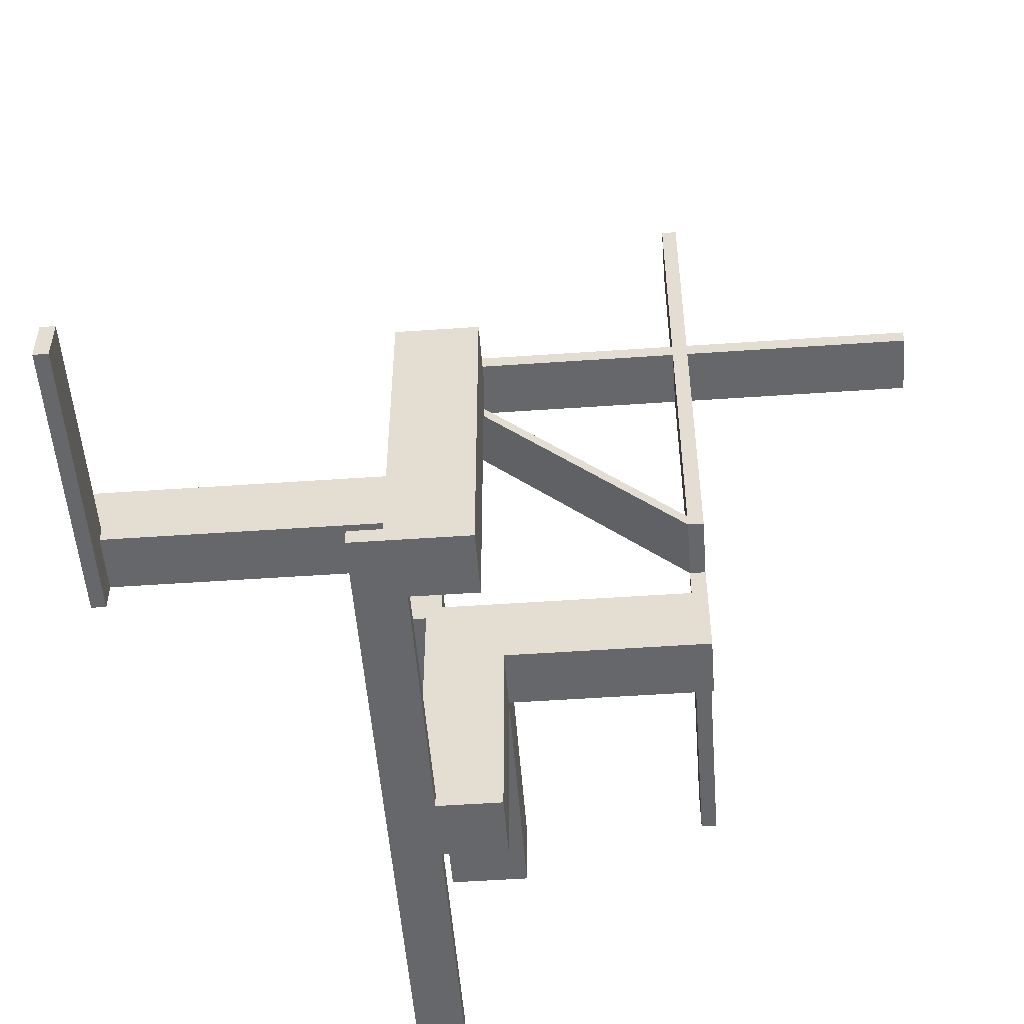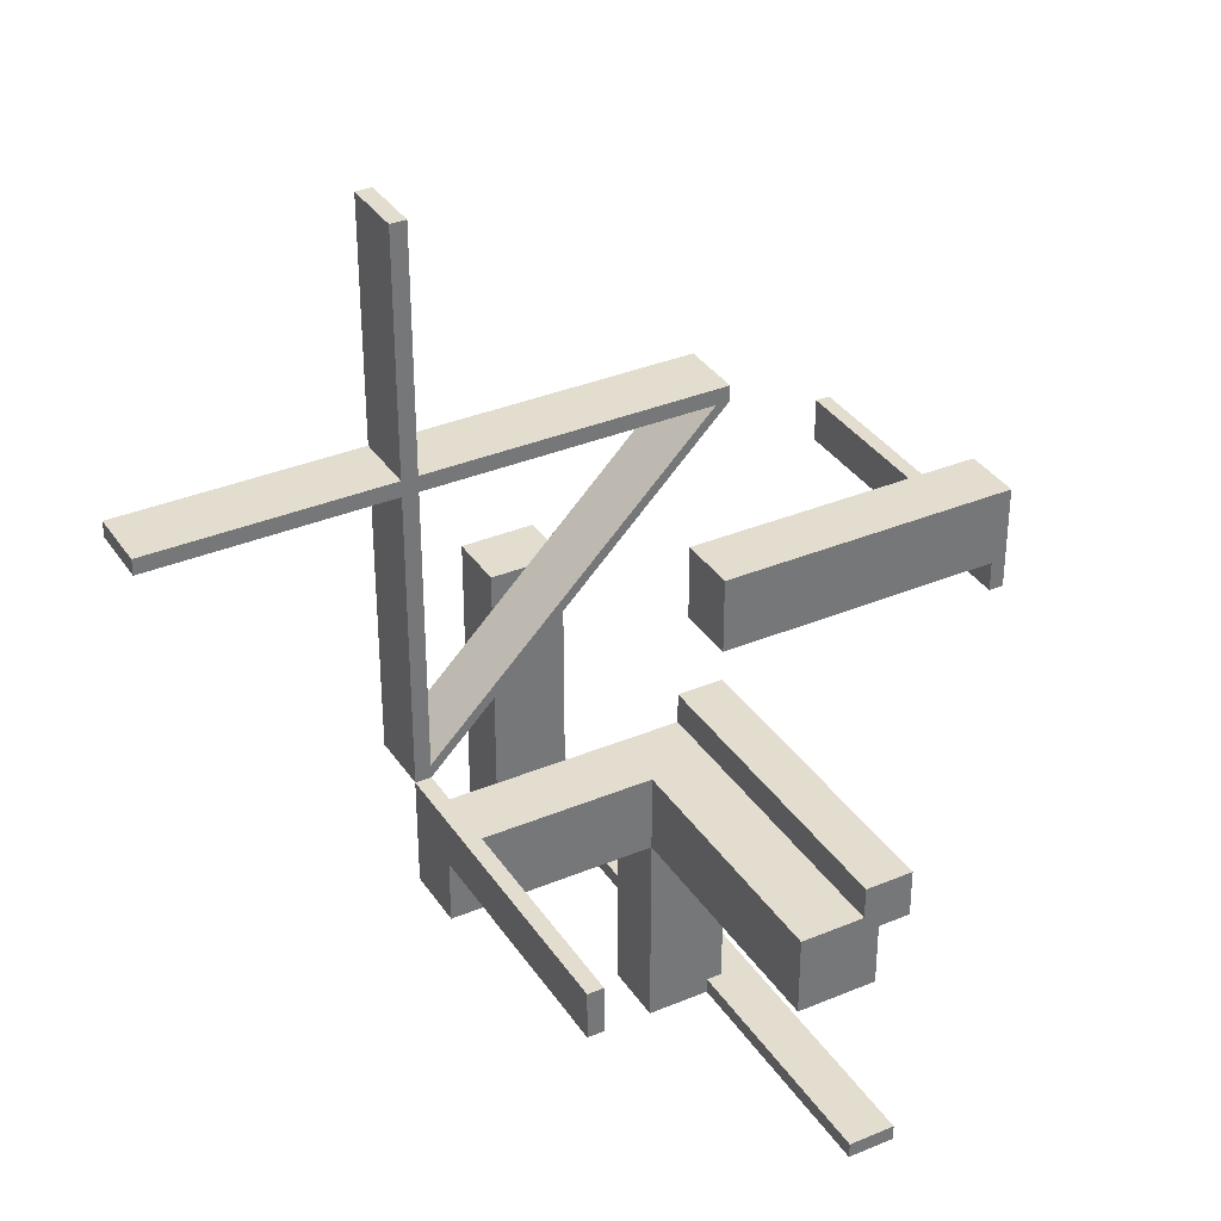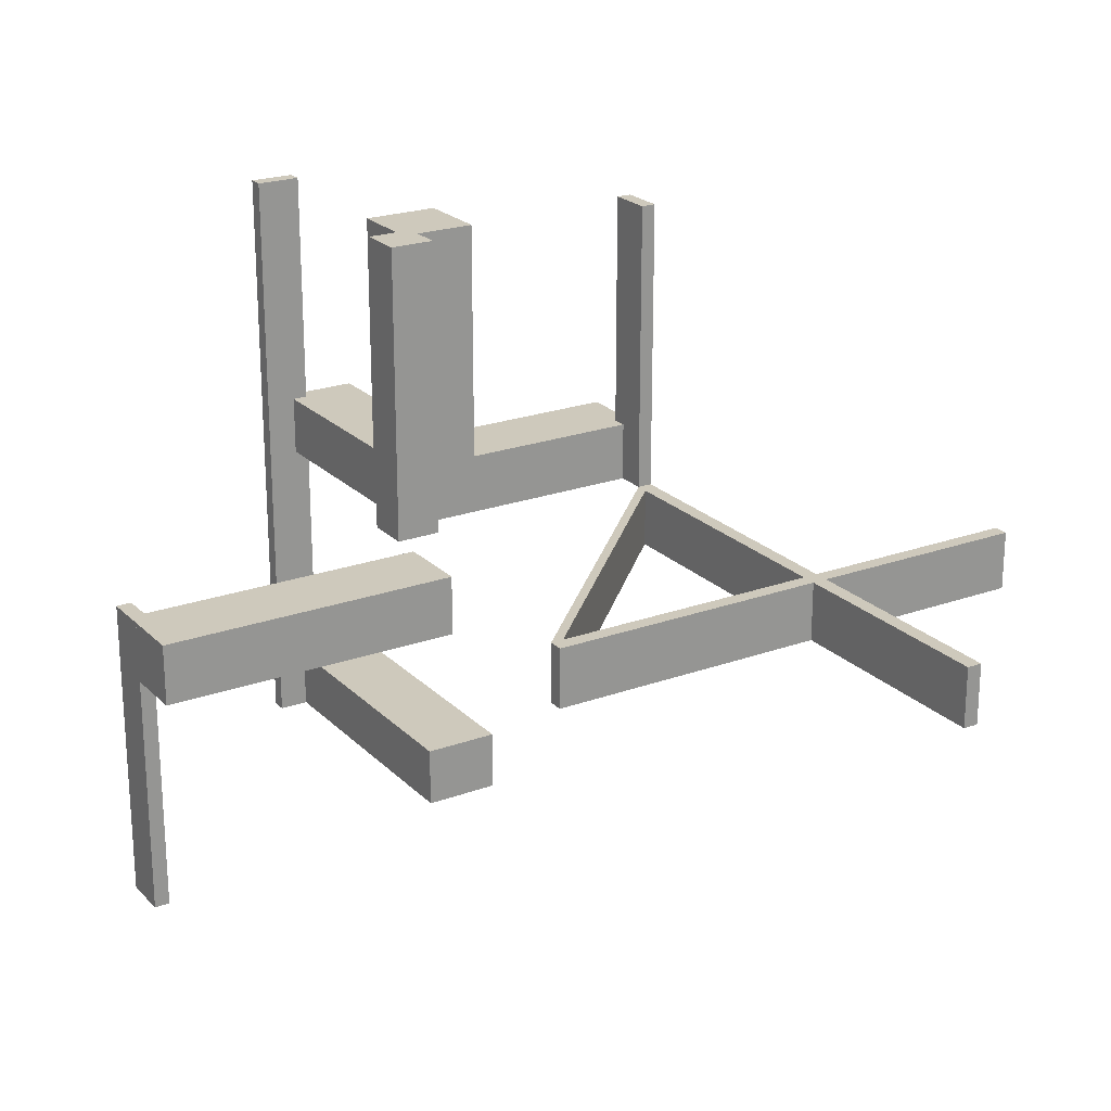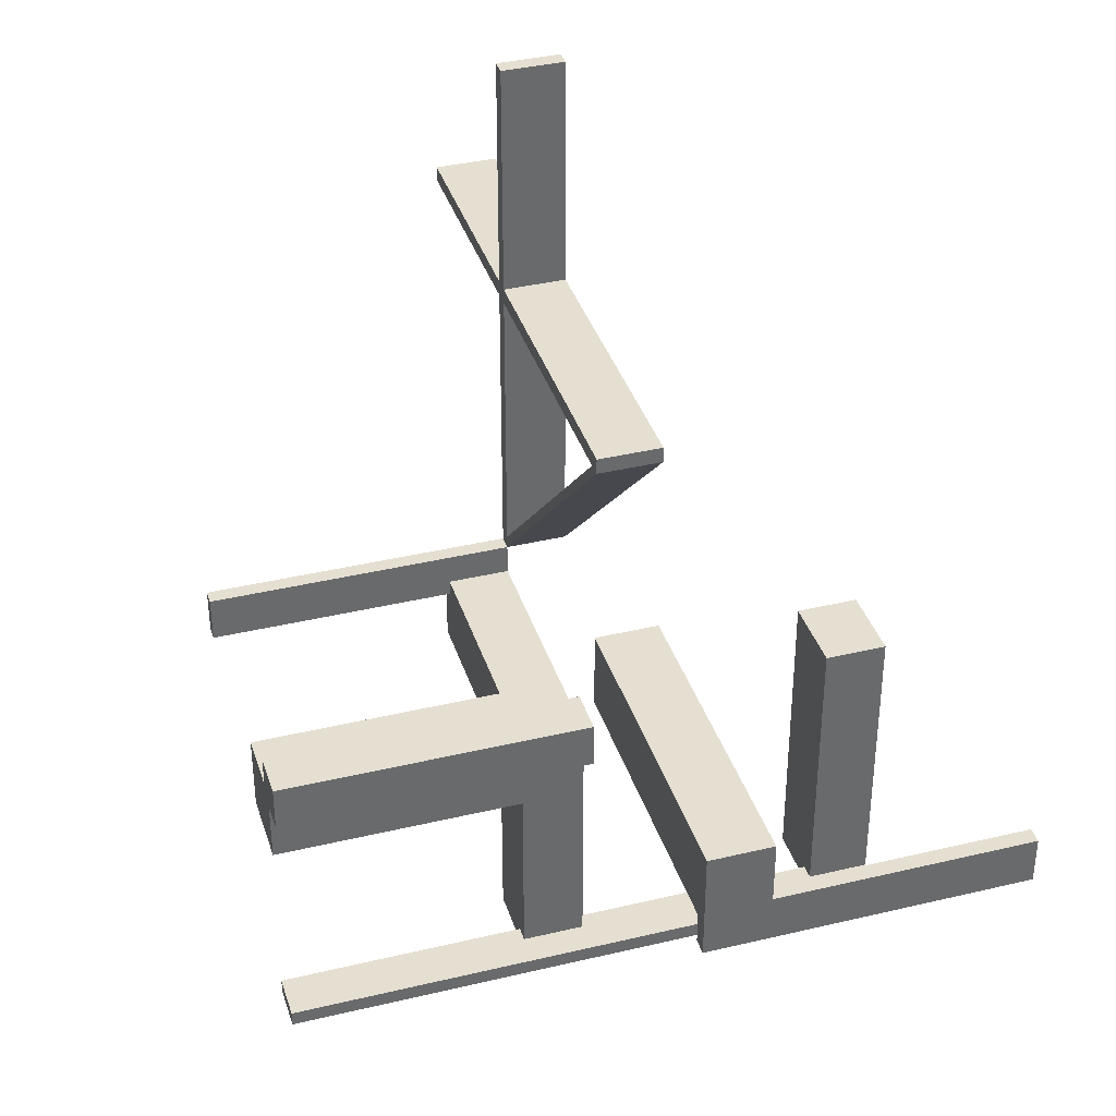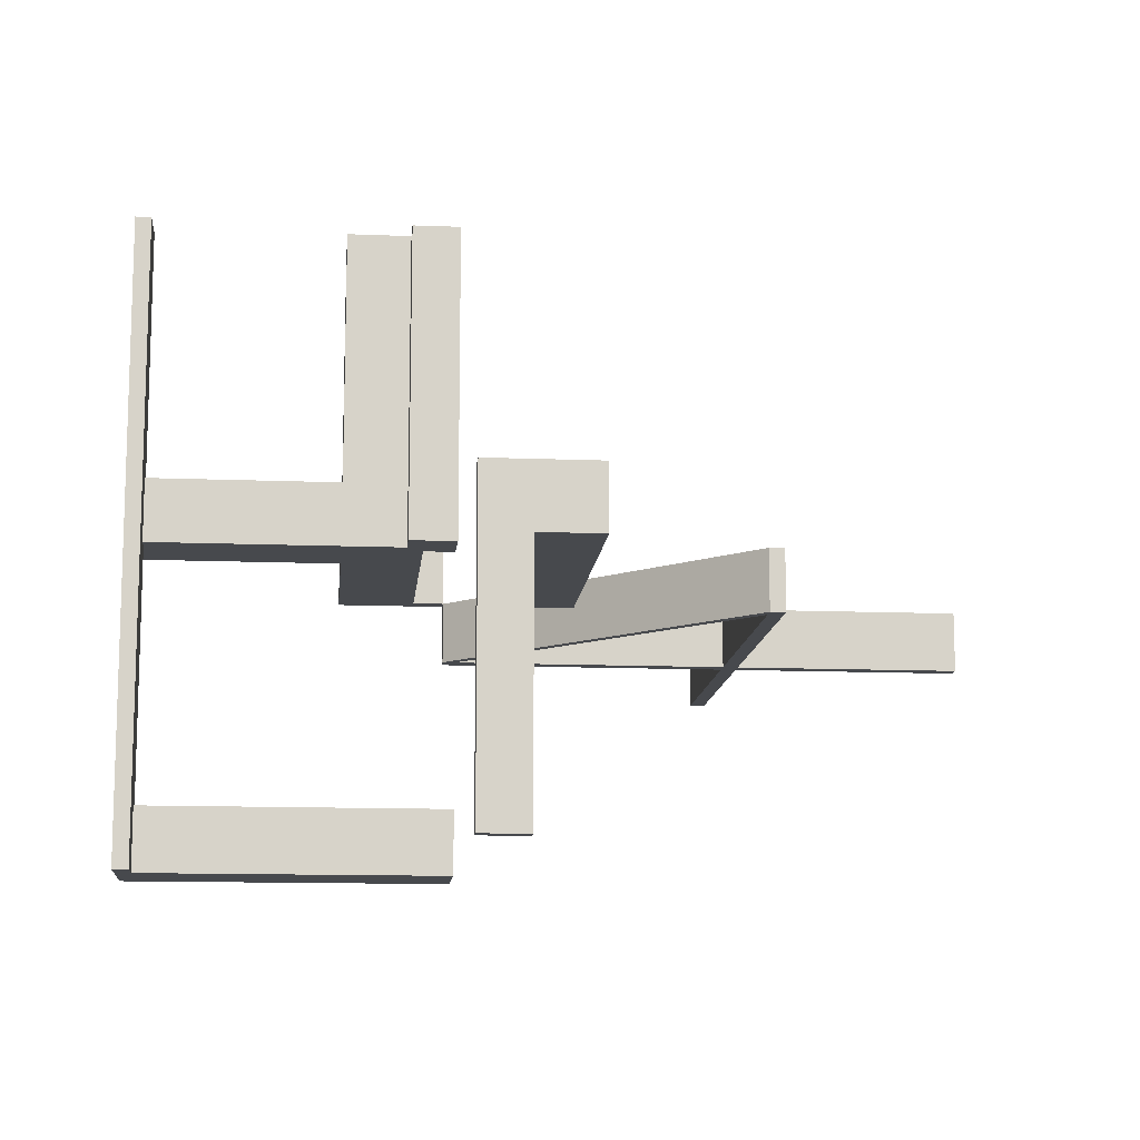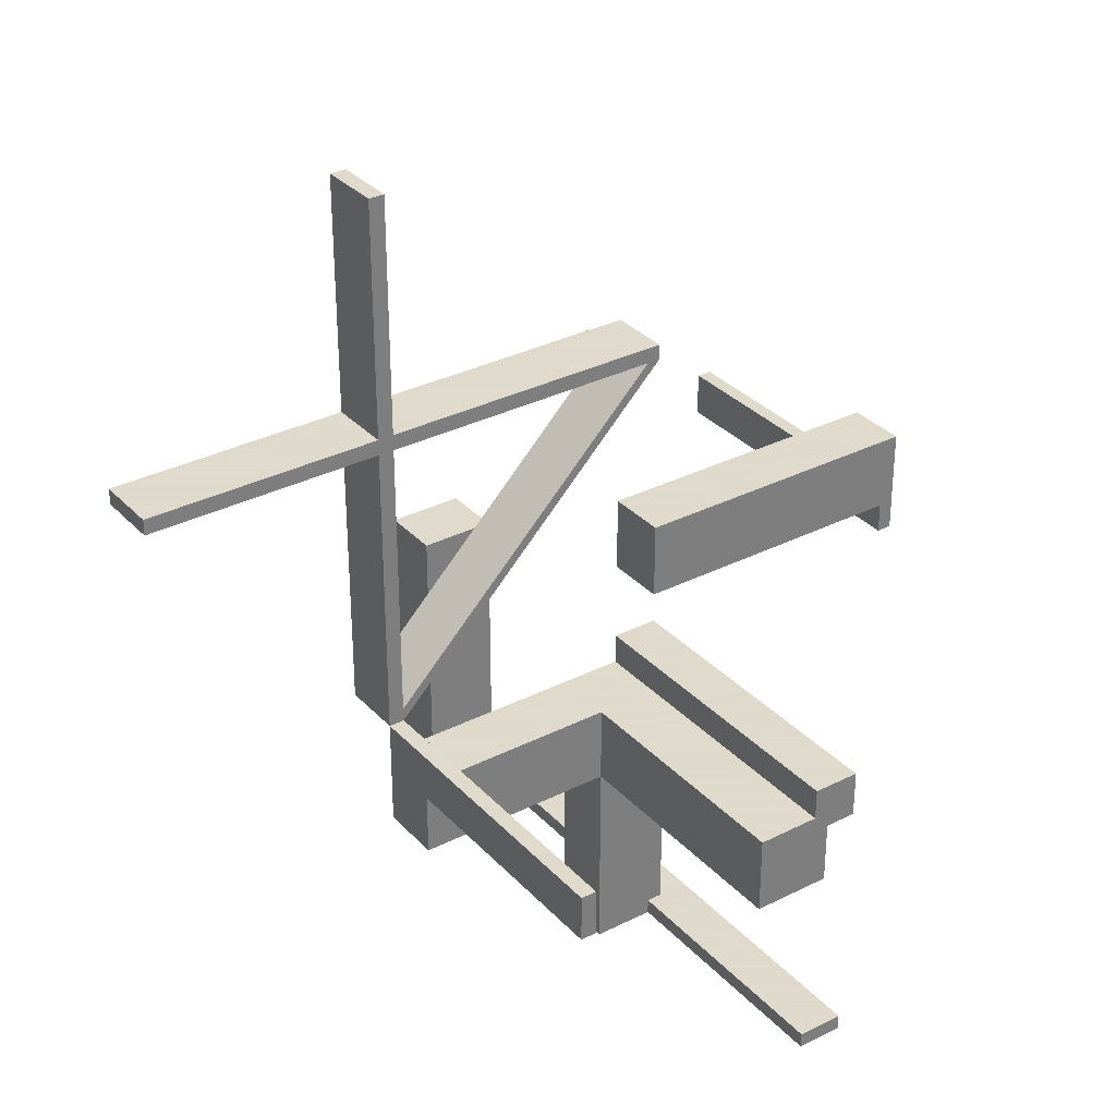
<metadata>
{"format":"obj","ext":"obj","renderer":"f3d","projection":"perspective","resolution":1024,"background":"white","views":[{"elev":-52.0,"azim":-175.7,"up":"+Y"},{"elev":35.0,"azim":-29.1,"up":"+Y"},{"elev":22.5,"azim":148.0,"up":"+Z"},{"elev":37.4,"azim":73.0,"up":"+Y"},{"elev":-12.3,"azim":84.6,"up":"+Z"},{"elev":32.4,"azim":-35.2,"up":"+Y"}]}
</metadata>
<code>
v 0 0 0
v 0 0 0.5
v 0 -0.075 0
v 0 -0.075 0.5
v 0 -0.475 0
v 0 -0.475 -0.5
v 0 -0.475 0.5
v 0 0.05 0
v 0 0.05 -0.1
v 0 0.175 0
v 0 0.175 -0.1
v 0 -0.5 0
v 0 -0.5 -0.5
v 0 -0.5 0.5
v 0 0.5 0
v 0 0.5 -0.1
v 0 0.475 0
v 0 0.475 -0.1
v -0.416 0.05971 0
v -0.416 0.05971 -0.1
v -0.1287 0.3662 0
v -0.1287 0.3662 -0.1
v -0.3589 0.1214 0
v -0.3589 0.1214 -0.1
v -0.03963 0.4553 0
v -0.03963 0.4553 -0.1
v -0.4556 0.03996 0
v -0.4556 0.03996 -0.1
v -0.075 0 0
v -0.075 0 0.5
v -0.075 -0.475 0
v -0.075 -0.475 0.1
v -0.075 -0.475 -0.5
v -0.075 -0.475 0.5
v -0.075 -0.475 -0.4
v -0.075 -0.5 0
v -0.075 -0.5 0.1
v -0.075 -0.5 -0.5
v -0.075 -0.5 0.5
v -0.075 -0.5 -0.4
v -0.075 -0.05 0
v -0.075 -0.05 0.5
v -0.875 0.5 0
v -0.875 0.5 -0.1
v -0.875 0.475 0
v -0.875 0.475 -0.1
v -0.475 0 0
v -0.475 0 0.5
v -0.475 0 -0.1
v -0.475 -0.075 0
v -0.475 -0.075 0.1
v -0.475 -0.075 0.5
v -0.475 -0.05 0
v -0.475 -0.05 0.1
v -0.475 0.875 0
v -0.475 0.875 -0.1
v -0.2455 0.2455 0
v -0.2455 0.2455 -0.1
v -0.05971 0.416 0
v -0.05971 0.416 -0.1
v -0.4249 0.06866 0
v -0.4249 0.06866 -0.1
v -0.4256 0.06932 0
v -0.4256 0.06932 -0.1
v -0.2468 0.2468 0
v -0.2468 0.2468 -0.1
v -0.4456 0.03002 0
v -0.4456 0.03002 -0.1
v -0.1194 0.3569 0
v -0.1194 0.3569 -0.1
v -0.06866 0.4249 0
v -0.06866 0.4249 -0.1
v -0.03035 0.446 0
v -0.03035 0.446 -0.1
v -0.1201 0.3576 0
v -0.1201 0.3576 -0.1
v -0.06932 0.4256 0
v -0.06932 0.4256 -0.1
v -0.3642 0.1267 0
v -0.3642 0.1267 -0.1
v -0.1214 0.3589 0
v -0.1214 0.3589 -0.1
v -0.5 0 0
v -0.5 0 0.5
v -0.5 0 -0.1
v -0.5 -0.075 0
v -0.5 -0.075 0.1
v -0.5 -0.075 0.5
v -0.5 -0.175 0
v -0.5 -0.175 0.1
v -0.5 0.875 0
v -0.5 0.875 -0.1
v 0.5 0 0
v 0.5 0 -0.5
v 0.5 0.175 0
v 0.5 0.175 -0.1
v 0.5 0.075 0
v 0.5 0.075 -0.5
v 0.5 0.075 -0.1
v -0.4163 0.06004 0
v -0.4163 0.06004 -0.1
v -0.3655 0.128 0
v -0.3655 0.128 -0.1
v -0.4553 0.03963 0
v -0.4553 0.03963 -0.1
v -0.417 0.0607 0
v -0.417 0.0607 -0.1
v -0.03996 0.4556 0
v -0.03996 0.4556 -0.1
v -0.3662 0.1287 0
v -0.3662 0.1287 -0.1
v -0.175 0 -0.5
v -0.175 0 -0.4
v -0.175 -0.5 0
v -0.175 -0.5 0.1
v -0.175 -0.5 -0.5
v -0.175 -0.5 -0.4
v -0.175 -0.175 0
v -0.175 -0.175 0.05
v -0.175 -0.175 0.1
v -0.175 -0.175 0.5
v -0.175 -0.05 0
v -0.175 -0.05 0.05
v -0.175 -0.05 0.1
v -0.175 -0.05 0.5
v -0.2388 0.2388 0
v -0.2388 0.2388 -0.1
v -0.06004 0.4163 0
v -0.06004 0.4163 -0.1
v -0.0607 0.417 0
v -0.0607 0.417 -0.1
v -0.05 0 -0.5
v -0.05 0 -0.4
v -0.05 -0.075 0
v -0.05 -0.075 0.5
v -0.05 -0.475 0
v -0.05 -0.475 0.1
v -0.05 -0.475 -0.5
v -0.05 -0.475 -0.4
v -0.05 -0.175 0.05
v -0.05 -0.175 0.1
v -0.05 -0.175 0.5
v -0.05 -0.05 0
v -0.05 -0.05 0.05
v -0.05 -0.05 0.1
v -0.05 -0.05 0.5
v -0.4259 0.06965 0
v -0.4259 0.06965 -0.1
v -0.2402 0.2402 0
v -0.2402 0.2402 -0.1
v -0.01061 0.4856 0
v -0.01061 0.4856 -0.1
v -0.03002 0.4456 0
v -0.03002 0.4456 -0.1
v -0.446 0.03035 0
v -0.446 0.03035 -0.1
v 0.475 0 0
v 0.475 0 -0.5
v 0.475 0.05 0
v 0.475 0.05 -0.1
v 0.475 0.075 0
v 0.475 0.075 -0.5
v 0.475 0.075 -0.1
v -0.1267 0.3642 0
v -0.1267 0.3642 -0.1
v -0.3569 0.1194 0
v -0.3569 0.1194 -0.1
v -0.06965 0.4259 0
v -0.06965 0.4259 -0.1
v -0.4856 0.01061 0
v -0.4856 0.01061 -0.1
v -0.3576 0.1201 0
v -0.3576 0.1201 -0.1
v -0.128 0.3655 0
v -0.128 0.3655 -0.1
f 133 132 112
f 112 113 133
f 40 117 116
f 116 38 40
f 117 113 112
f 112 116 117
f 138 132 133
f 133 139 138
f 117 40 35
f 113 117 35
f 35 133 113
f 139 133 35
f 35 40 38
f 38 33 35
f 35 33 138
f 138 139 35
f 33 38 116
f 112 132 33
f 138 33 132
f 116 112 33
f 31 33 38
f 38 36 31
f 5 12 13
f 13 6 5
f 31 5 6
f 6 33 31
f 33 6 13
f 13 38 33
f 38 13 12
f 12 36 38
f 36 12 5
f 5 31 36
f 133 132 112
f 112 113 133
f 40 117 116
f 116 38 40
f 117 113 112
f 112 116 117
f 138 132 133
f 133 139 138
f 117 40 35
f 113 117 35
f 35 133 113
f 139 133 35
f 35 40 38
f 38 33 35
f 35 33 138
f 138 139 35
f 33 38 116
f 112 132 33
f 138 33 132
f 116 112 33
f 31 33 38
f 38 36 31
f 5 12 13
f 13 6 5
f 31 5 6
f 6 33 31
f 33 6 13
f 13 38 33
f 38 13 12
f 12 36 38
f 36 12 5
f 5 31 36
f 124 125 146
f 146 145 124
f 145 146 142
f 142 141 145
f 120 121 125
f 125 124 120
f 121 142 146
f 146 125 121
f 141 142 121
f 121 120 141
f 145 141 120
f 120 124 145
f 134 3 4
f 4 135 134
f 146 143 134
f 134 135 146
f 42 30 29
f 29 41 42
f 42 41 143
f 143 146 42
f 4 3 1
f 1 2 4
f 2 1 29
f 29 30 2
f 41 29 143
f 1 143 29
f 134 143 3
f 1 3 143
f 42 146 30
f 2 30 146
f 135 4 146
f 2 146 4
f 52 88 86
f 86 50 52
f 48 47 83
f 83 84 48
f 52 50 47
f 47 48 52
f 50 86 83
f 83 47 50
f 86 88 84
f 84 83 86
f 88 52 48
f 48 84 88
f 34 31 36
f 36 39 34
f 7 14 12
f 12 5 7
f 34 7 5
f 5 31 34
f 31 5 12
f 12 36 31
f 36 12 14
f 14 39 36
f 39 14 7
f 7 34 39
f 134 3 4
f 4 135 134
f 146 143 134
f 134 135 146
f 42 30 29
f 29 41 42
f 42 41 143
f 143 146 42
f 4 3 1
f 1 2 4
f 2 1 29
f 29 30 2
f 41 29 143
f 1 143 29
f 134 143 3
f 1 3 143
f 42 146 30
f 2 30 146
f 135 4 146
f 2 146 4
f 52 88 86
f 86 50 52
f 48 47 83
f 83 84 48
f 52 50 47
f 47 48 52
f 50 86 83
f 83 47 50
f 86 88 84
f 84 83 86
f 88 52 48
f 48 84 88
f 34 31 36
f 36 39 34
f 7 14 12
f 12 5 7
f 34 7 5
f 5 31 34
f 31 5 12
f 12 36 31
f 36 12 14
f 14 39 36
f 39 14 7
f 7 34 39
f 141 140 144
f 144 145 141
f 144 140 119
f 119 123 144
f 90 87 86
f 86 89 90
f 50 51 54
f 54 53 50
f 50 86 87
f 87 51 50
f 89 86 50
f 122 118 50
f 89 50 118
f 53 122 50
f 119 118 122
f 122 123 119
f 90 89 118
f 118 119 90
f 141 119 140
f 90 119 141
f 123 145 144
f 54 123 53
f 122 53 123
f 145 123 54
f 51 145 54
f 141 51 90
f 87 90 51
f 145 51 141
f 144 143 122
f 122 123 144
f 123 119 140
f 140 144 123
f 115 114 36
f 36 37 115
f 31 136 137
f 137 32 31
f 31 32 37
f 37 36 31
f 115 37 32
f 141 120 32
f 115 32 120
f 137 141 32
f 120 141 140
f 140 119 120
f 141 137 140
f 136 140 137
f 144 140 143
f 136 143 140
f 123 122 119
f 114 119 122
f 120 119 115
f 114 115 119
f 31 114 122
f 36 114 31
f 143 136 31
f 122 143 31
f 149 126 172
f 172 23 149
f 172 166 100
f 100 106 172
f 100 19 67
f 67 155 100
f 81 75 126
f 126 149 81
f 130 128 69
f 69 75 130
f 73 153 59
f 59 128 73
f 108 25 77
f 77 168 108
f 77 71 174
f 174 21 77
f 174 164 57
f 57 65 174
f 147 63 104
f 104 27 147
f 110 102 61
f 61 63 110
f 65 57 79
f 79 102 65
f 155 67 47
f 19 47 67
f 166 19 100
f 106 100 155
f 47 19 59
f 59 17 47
f 170 104 155
f 155 47 170
f 166 172 126
f 106 23 172
f 126 69 166
f 106 155 104
f 104 61 106
f 19 166 69
f 69 59 19
f 23 106 61
f 61 79 23
f 63 61 104
f 170 27 104
f 147 27 170
f 79 61 102
f 147 110 63
f 102 110 65
f 168 21 110
f 110 147 168
f 149 23 79
f 79 57 149
f 151 168 147
f 147 170 151
f 57 164 81
f 81 149 57
f 75 81 130
f 69 128 59
f 69 126 75
f 73 17 153
f 59 153 17
f 130 73 128
f 164 71 130
f 130 81 164
f 71 25 73
f 73 130 71
f 17 73 25
f 25 151 17
f 164 174 71
f 65 21 174
f 110 21 65
f 71 77 25
f 151 108 168
f 25 108 151
f 21 168 77
f 171 170 47
f 47 49 171
f 150 127 76
f 76 82 150
f 76 70 129
f 129 131 76
f 129 60 154
f 154 74 129
f 24 173 127
f 127 150 24
f 107 101 167
f 167 173 107
f 156 68 20
f 20 101 156
f 28 105 64
f 64 148 28
f 64 62 103
f 103 111 64
f 103 80 58
f 58 66 103
f 169 78 26
f 26 109 169
f 22 175 72
f 72 78 22
f 66 58 165
f 165 175 66
f 74 154 18
f 60 18 154
f 70 60 129
f 131 129 74
f 20 49 18
f 18 60 20
f 152 26 74
f 74 18 152
f 70 76 127
f 131 82 76
f 127 167 70
f 82 131 72
f 72 165 82
f 167 20 60
f 60 70 167
f 131 74 26
f 26 72 131
f 78 72 26
f 152 109 26
f 169 109 152
f 165 72 175
f 169 22 78
f 175 22 66
f 22 169 148
f 148 111 22
f 150 82 165
f 165 58 150
f 169 152 171
f 171 148 169
f 58 80 24
f 24 150 58
f 173 24 107
f 167 101 20
f 167 127 173
f 156 49 68
f 107 156 101
f 80 62 107
f 107 24 80
f 62 105 156
f 156 107 62
f 49 20 68
f 49 156 105
f 105 171 49
f 80 103 62
f 66 111 103
f 22 111 66
f 62 64 105
f 171 28 148
f 105 28 171
f 111 148 64
f 151 152 18
f 18 17 151
f 47 17 18
f 18 49 47
f 170 171 152
f 152 151 170
f 44 16 15
f 15 43 44
f 16 18 17
f 17 15 16
f 18 46 45
f 45 17 18
f 46 44 43
f 43 45 46
f 16 44 46
f 46 18 16
f 15 45 43
f 45 15 17
f 56 49 47
f 47 55 56
f 49 85 83
f 83 47 49
f 85 92 91
f 91 83 85
f 92 56 55
f 55 91 92
f 49 56 92
f 92 85 49
f 47 91 55
f 91 47 83
f 10 95 96
f 96 11 10
f 95 97 99
f 99 96 95
f 10 11 9
f 9 8 10
f 161 163 99
f 99 97 161
f 161 159 160
f 160 163 161
f 11 96 163
f 99 163 96
f 9 11 163
f 163 160 9
f 9 160 159
f 159 8 9
f 161 8 159
f 10 161 95
f 97 95 161
f 8 161 10
f 161 97 98
f 98 162 161
f 157 158 94
f 94 93 157
f 161 162 158
f 158 157 161
f 162 98 94
f 94 158 162
f 98 97 93
f 93 94 98
f 97 161 157
f 157 93 97

</code>
